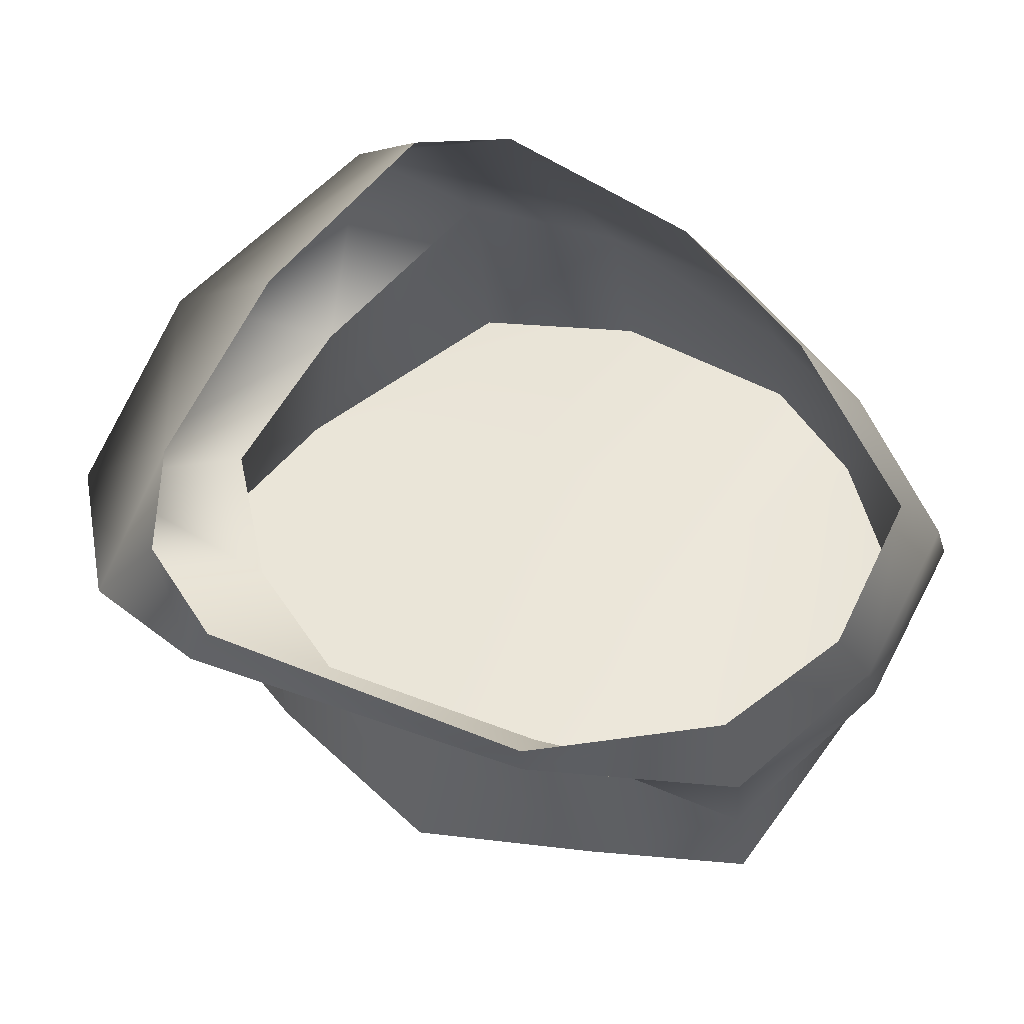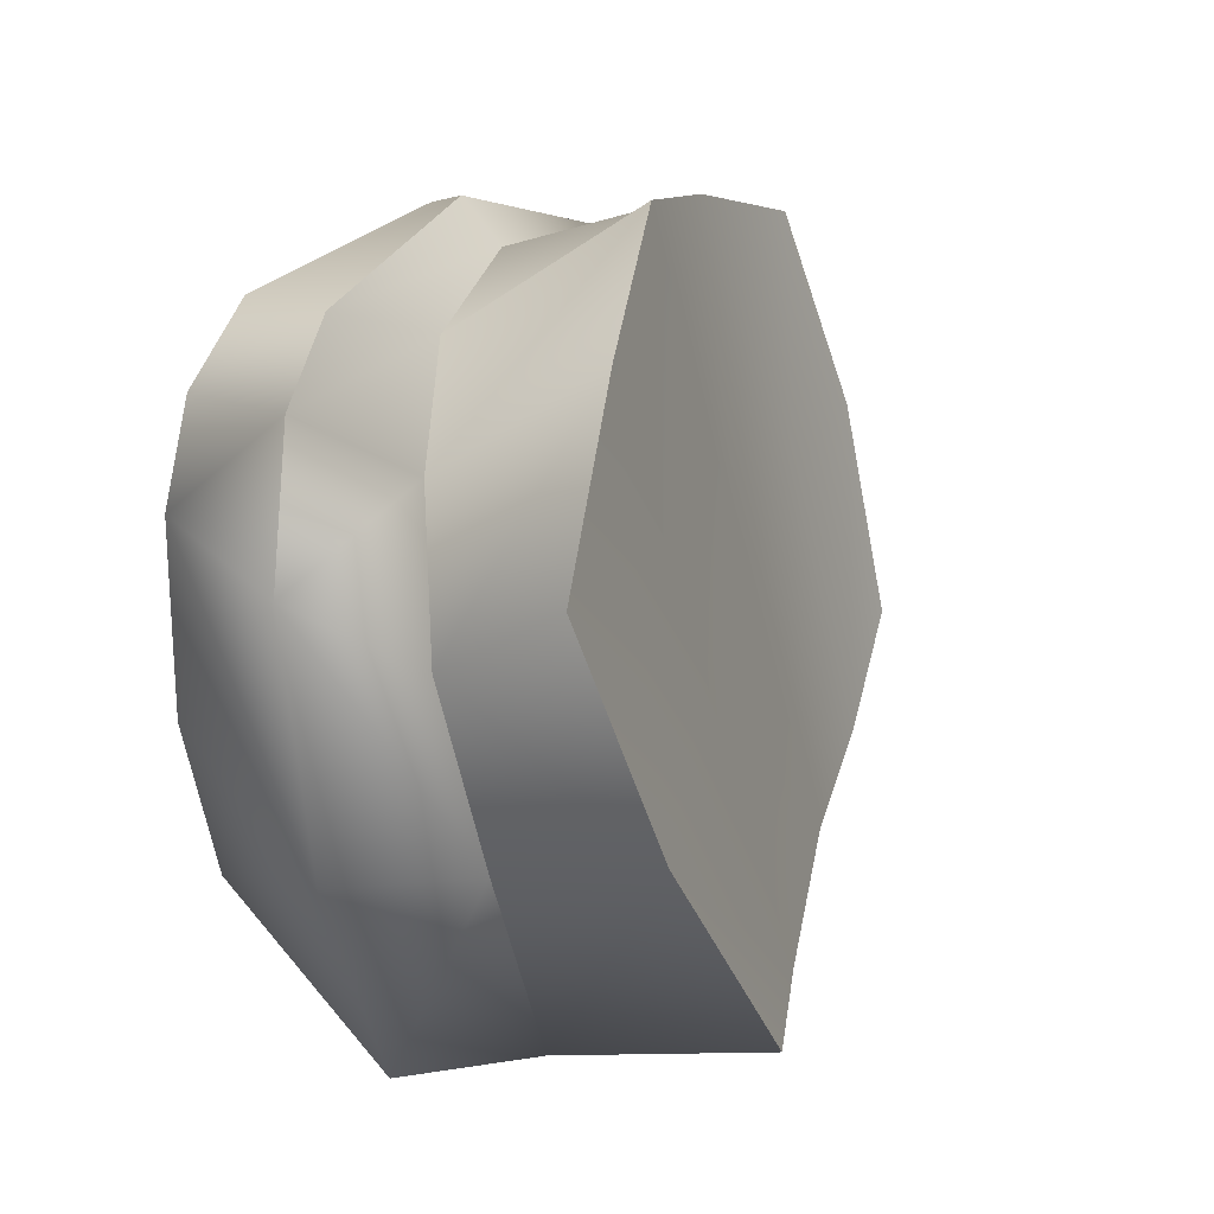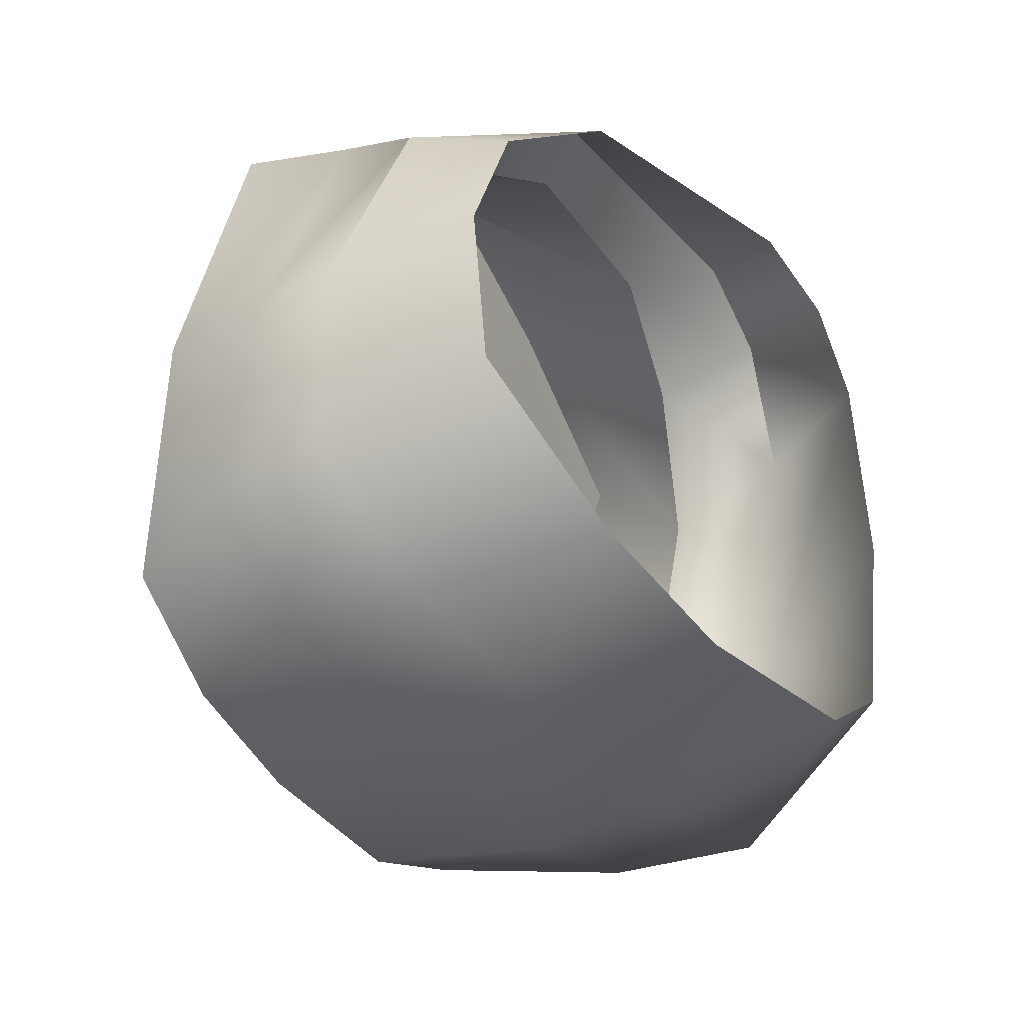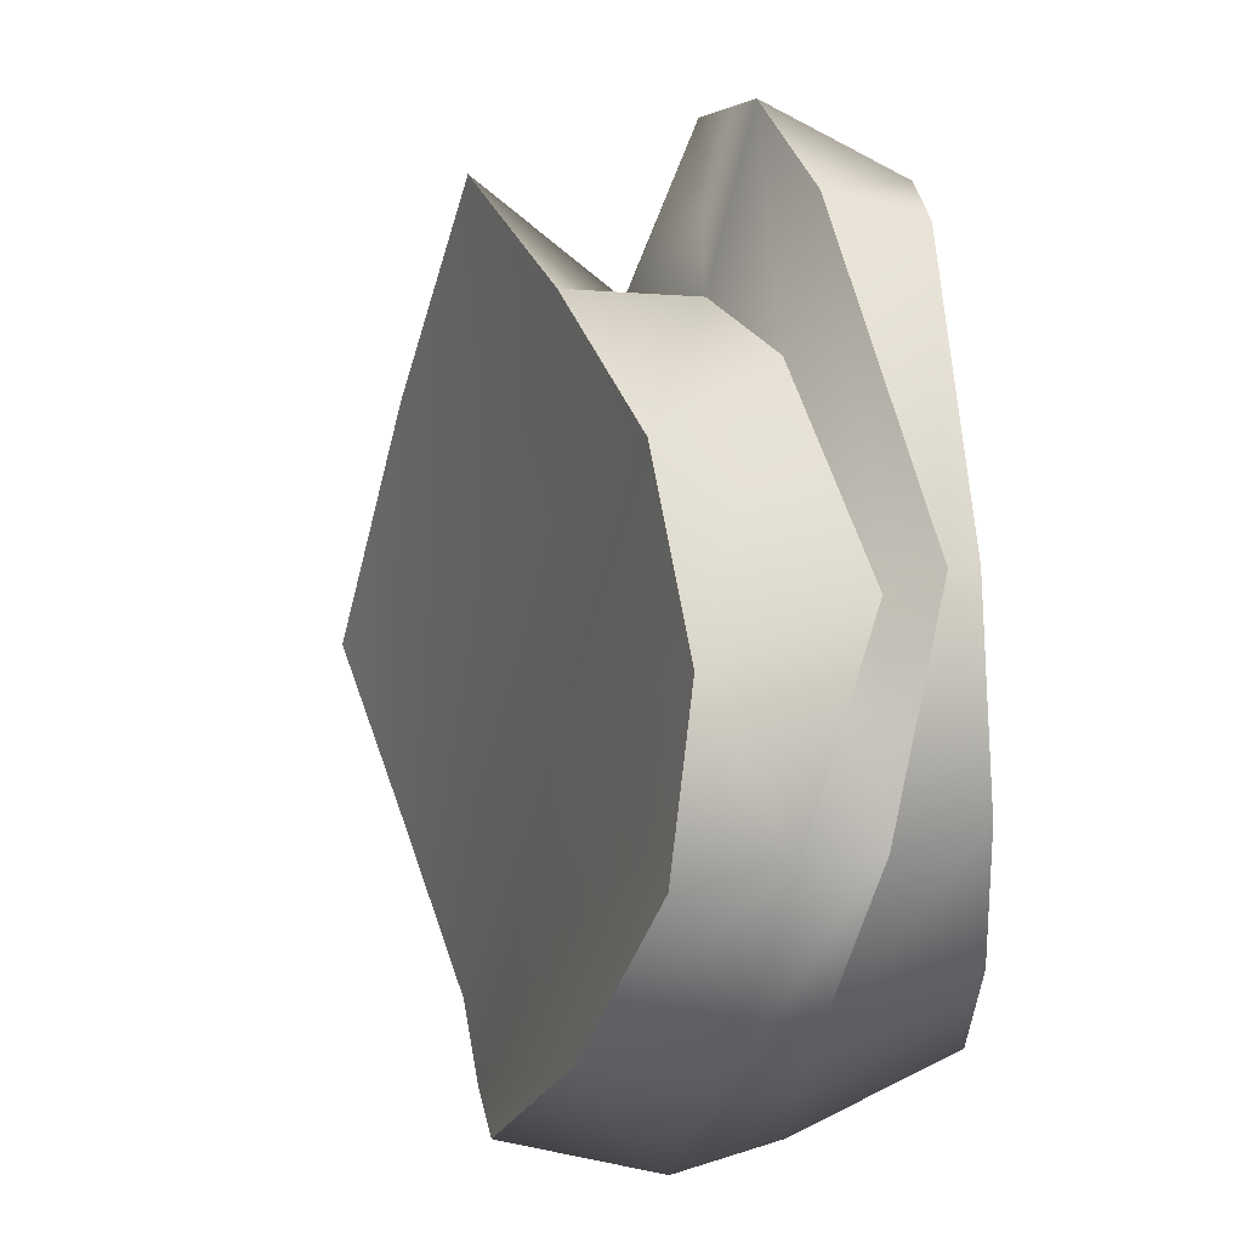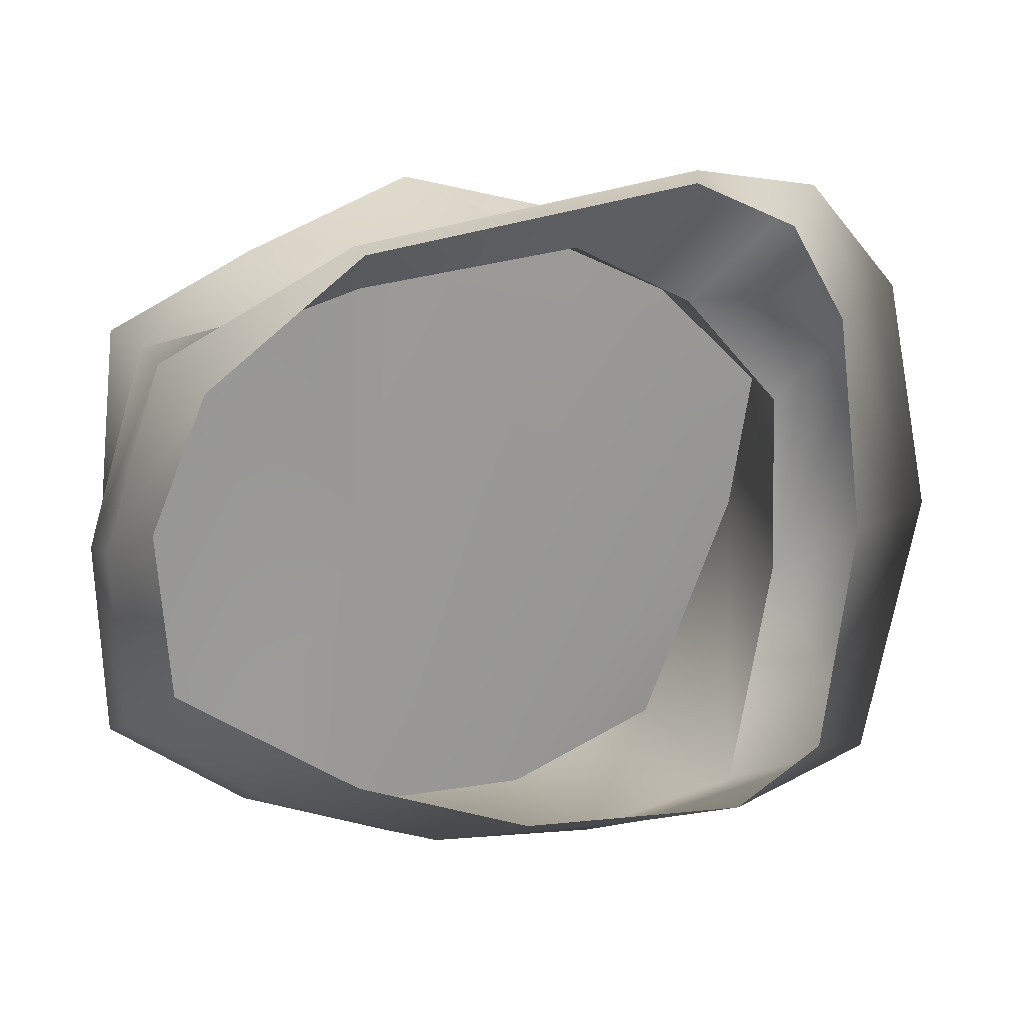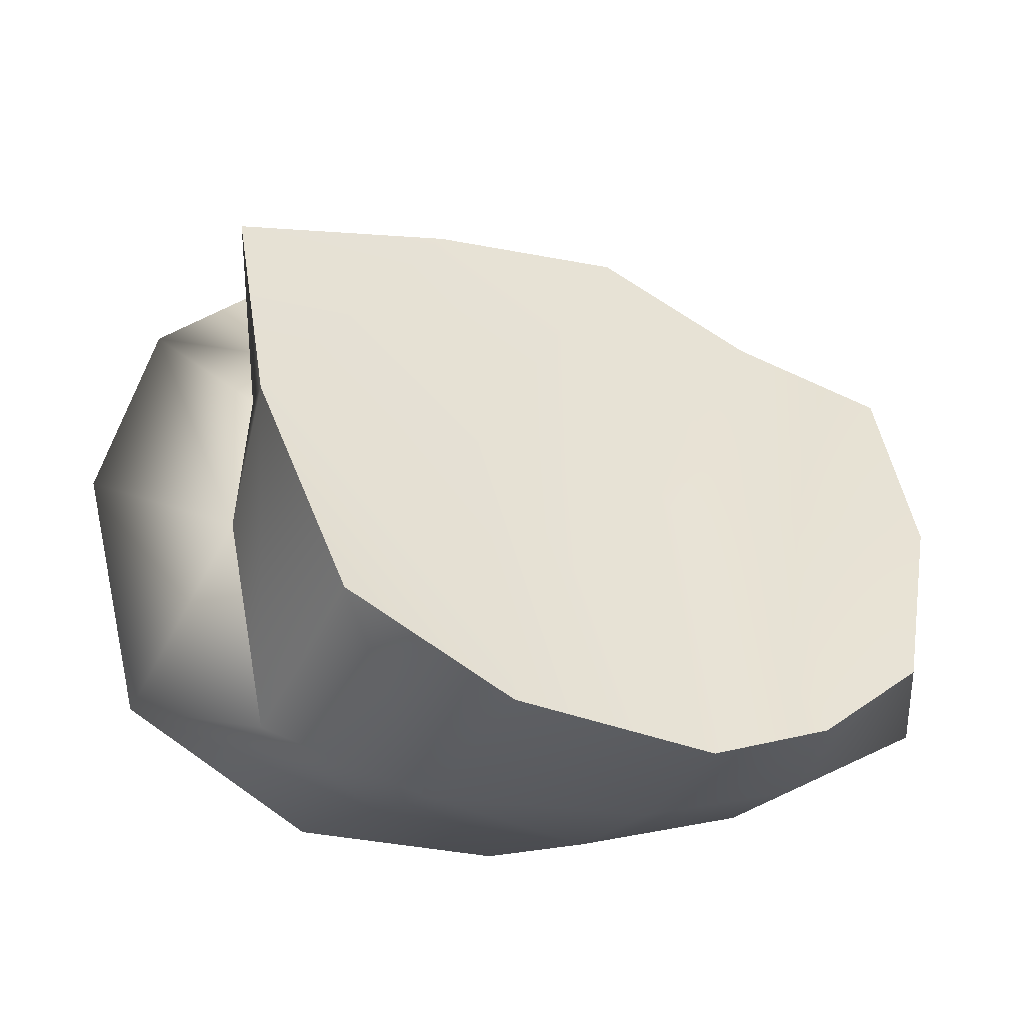
<metadata>
{"format":"obj","ext":"obj","renderer":"f3d","projection":"perspective","resolution":1024,"background":"white","views":[{"elev":73.6,"azim":-146.7,"up":"+Z"},{"elev":37.2,"azim":115.2,"up":"+Y"},{"elev":-35.3,"azim":-50.8,"up":"+Y"},{"elev":50.1,"azim":-93.8,"up":"+Y"},{"elev":4.0,"azim":-9.1,"up":"+Y"},{"elev":-31.2,"azim":168.8,"up":"+Y"}]}
</metadata>
<code>
o StoneFlat__16_
v -25.25 15.67 -7.386
v -26.63 16.95 -13.35
v -9.001 21.81 -6.191
v -29.17 18.53 -21.73
v -17.39 25.32 -19.27
v 9.75 25.47 -10.95
v -3.599 32.04 -21.24
v 20.47 21.13 -15.21
v 13.49 29.16 -26.15
v 29.71 12.41 -20.39
v 32.49 23.26 -31.9
v -30.33 0.8147 -27.71
v -25.84 -16.29 -33.69
v -17.53 -22.87 -34.64
v -18.83 1.85 -27.35
v -5.853 2.886 -27.99
v -7.683 -26.27 -35.59
v 11.08 2.471 -32.6
v 9.373 -25.34 -40.05
v 30.2 2.056 -38.2
v 23.31 -19.43 -44.51
v -29.65 -16.12 -21.26
v -18.04 -22.73 -21.94
v 27.61 -23.4 -27.39
v 30.96 -3.403 -24.92
v -30.96 0.1082 -17.3
v -9.805 25.01 -2.323
v 19.37 31.8 -7.626
v 30.41 30.95 -10.93
v 38.62 22.54 -14.23
v 43.1 3.166 -18.57
v 37.99 -19.17 -19.94
v -28.15 -14.63 -12.98
v -29.52 0.2107 -11.73
v -24.24 -10.28 -0.002941
v -25.78 2.41 -0.002941
v -21.67 13.4 -0.002941
v -9.123 24.21 -0.002941
v 17.52 30.14 -0.002941
v 25.53 26.81 -0.002941
v 28.01 -15.55 -0.002941
v 31.13 2.056 -0.002941
v 29.65 19.35 -0.002941
v -9.803 -17.94 -0.002941
v -15.85 -21.49 -13.09
v -2.012 -25.16 -13.12
v 3.794 -21.41 -0.002941
v -5.414 -26.15 -22.63
v 13.54 -27.26 -25.01
v 16.55 -24.66 -15.8
v 21.21 -20.44 -0.002941
f 1 3 2
f 2 5 4
f 2 3 5
f 5 3 6
f 5 6 7
f 7 6 8
f 7 8 9
f 9 8 10
f 9 10 11
f 12 14 13
f 12 15 14
f 4 15 12
f 4 5 15
f 14 15 16
f 16 15 5
f 14 16 17
f 16 5 7
f 17 16 18
f 18 16 7
f 17 18 19
f 18 7 9
f 19 18 20
f 20 18 9
f 19 20 21
f 20 9 11
f 13 23 22
f 13 14 23
f 20 24 21
f 20 25 24
f 22 12 13
f 22 26 12
f 1 27 3
f 3 27 28
f 3 28 6
f 6 28 29
f 6 29 8
f 8 29 30
f 8 30 10
f 30 25 10
f 30 31 25
f 25 31 32
f 25 32 24
f 33 26 22
f 33 34 26
f 35 34 33
f 35 36 34
f 34 36 37
f 34 37 1
f 26 34 1
f 26 1 2
f 12 26 2
f 12 2 4
f 37 27 1
f 37 38 27
f 27 38 39
f 27 39 28
f 28 39 40
f 28 40 29
f 31 41 32
f 31 42 41
f 43 42 31
f 43 31 30
f 29 43 30
f 29 40 43
f 33 44 35
f 33 45 44
f 22 45 33
f 22 23 45
f 44 45 46
f 44 46 47
f 45 23 48
f 45 48 46
f 23 17 48
f 23 14 17
f 46 48 49
f 47 46 50
f 46 49 50
f 50 49 24
f 47 50 51
f 50 24 32
f 51 50 32
f 51 32 41
f 48 17 19
f 48 19 49
f 49 19 21
f 49 21 24
f 10 20 11
f 10 25 20

</code>
